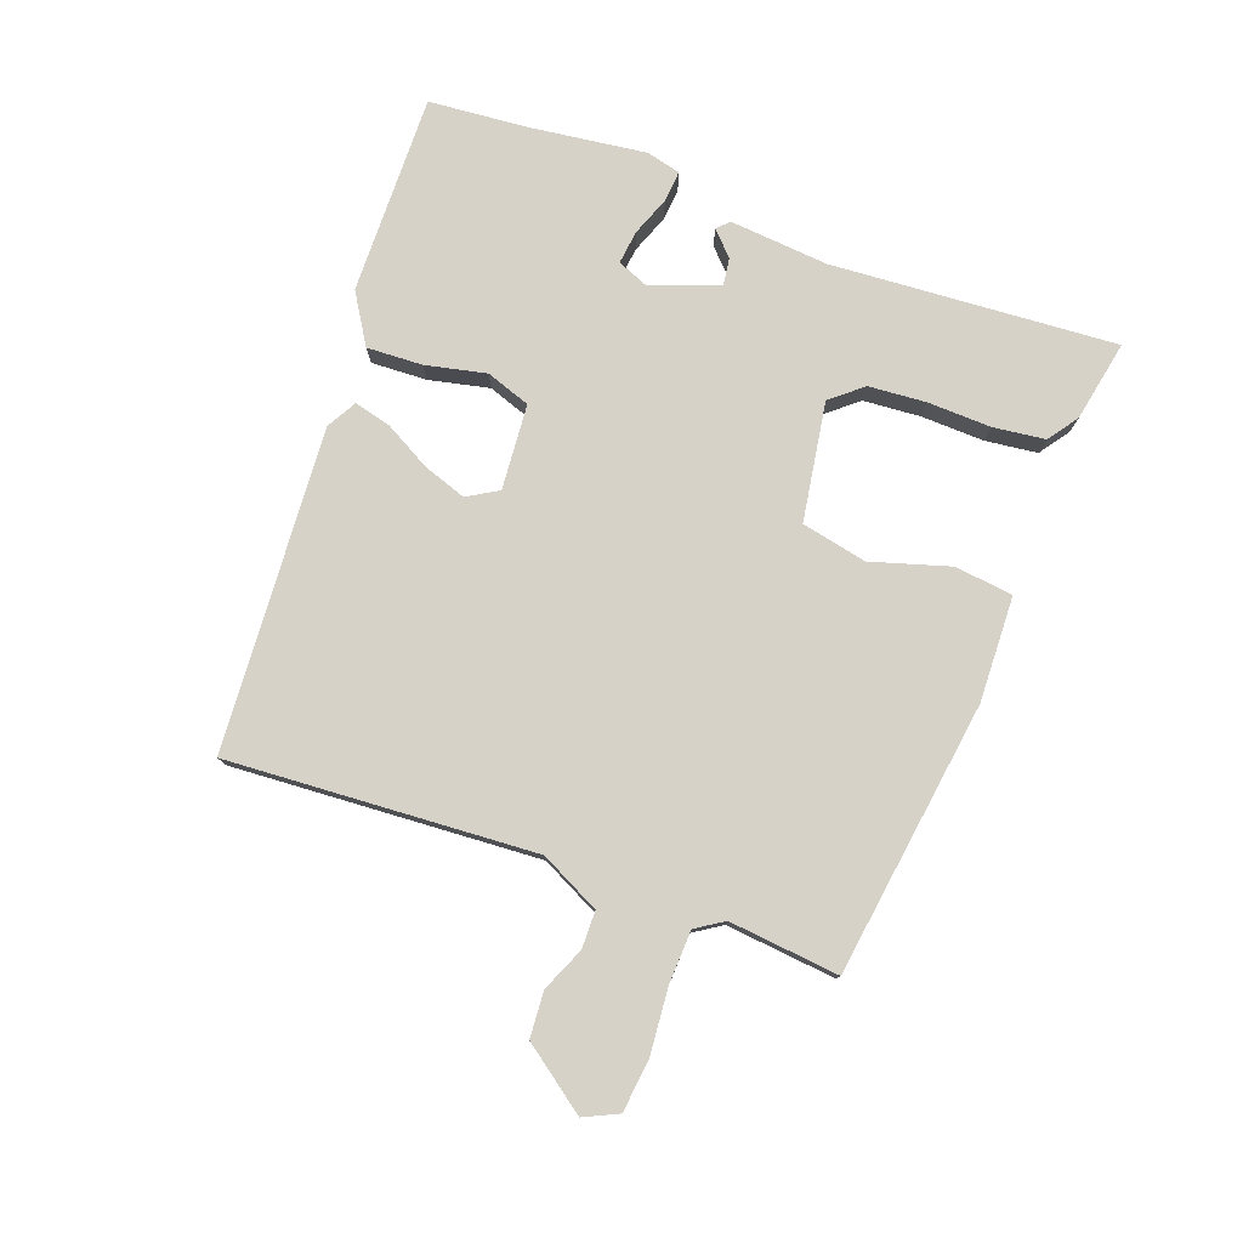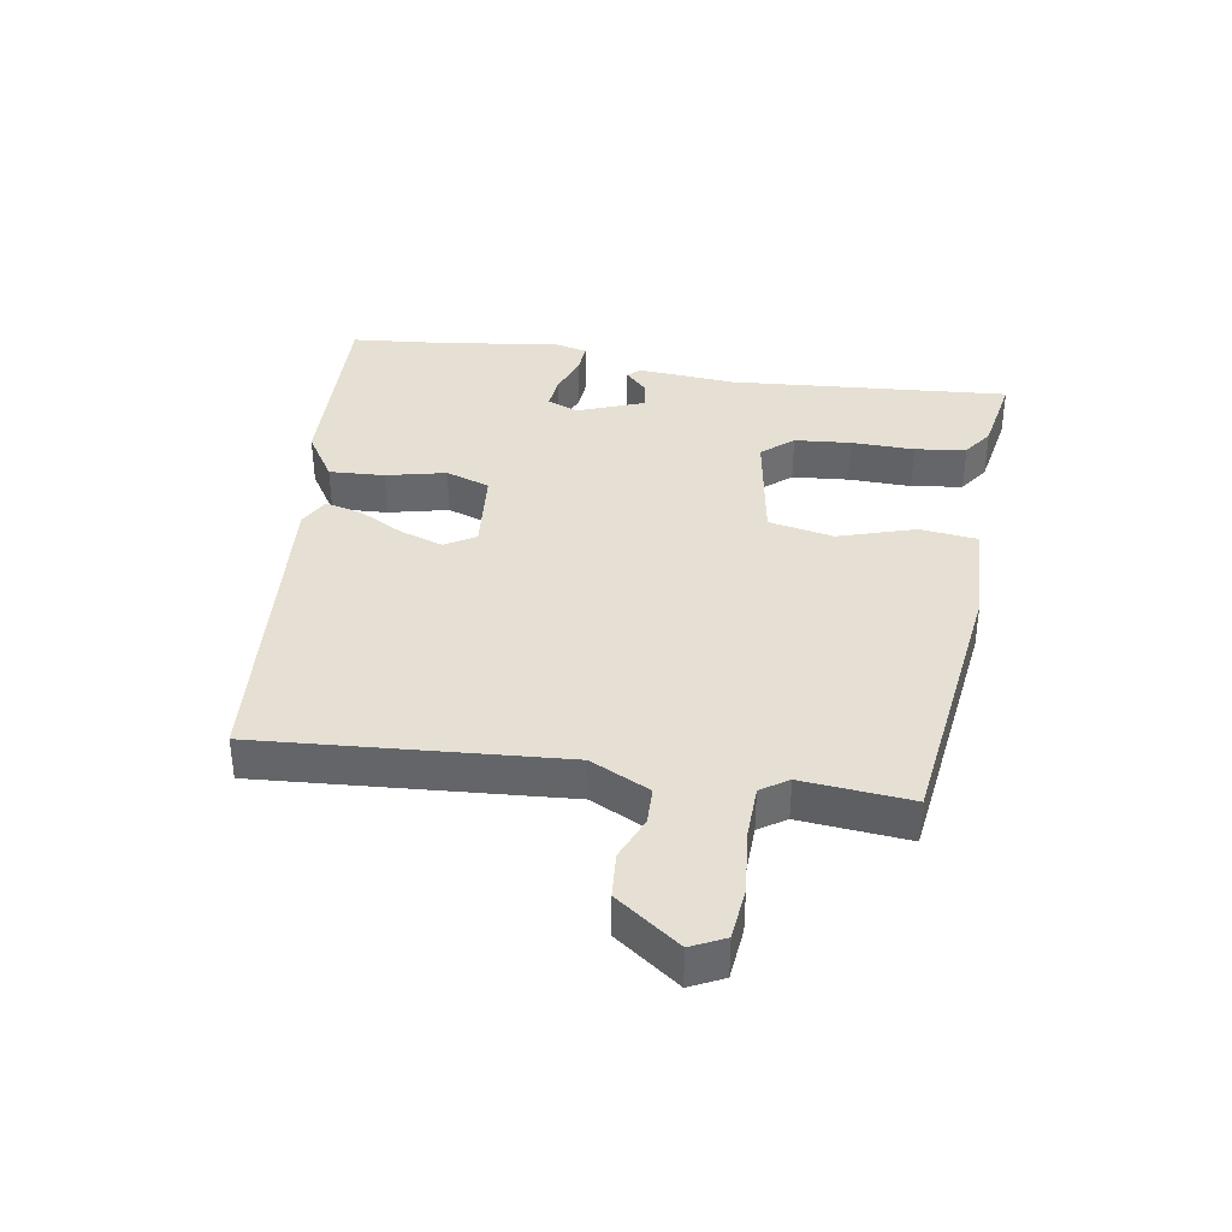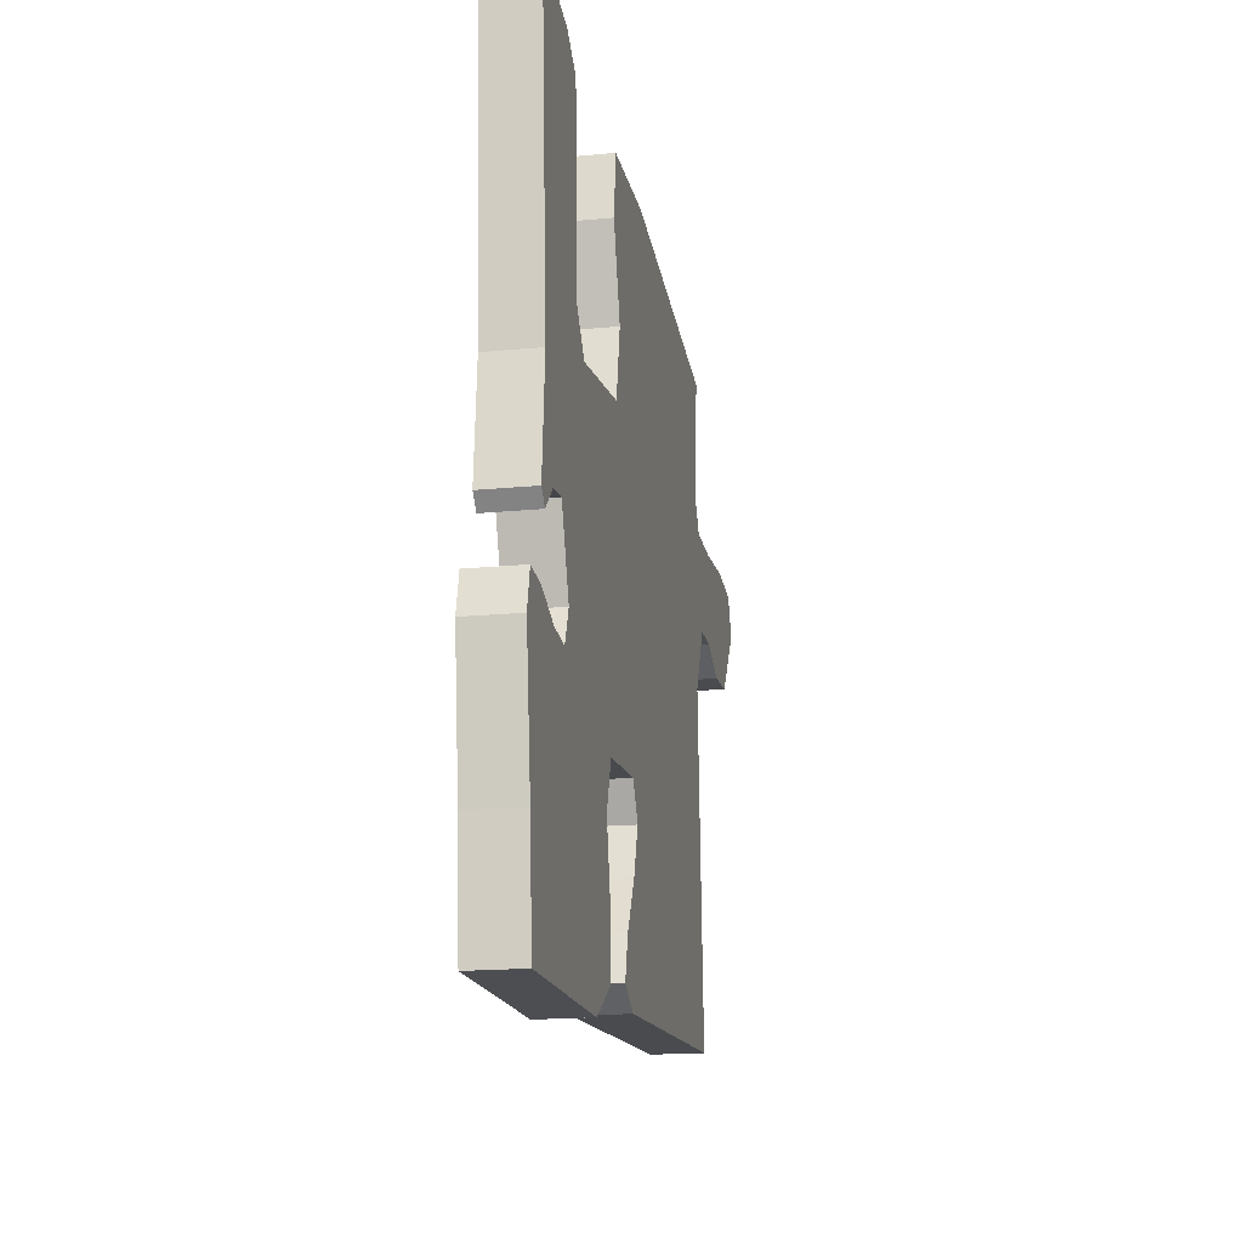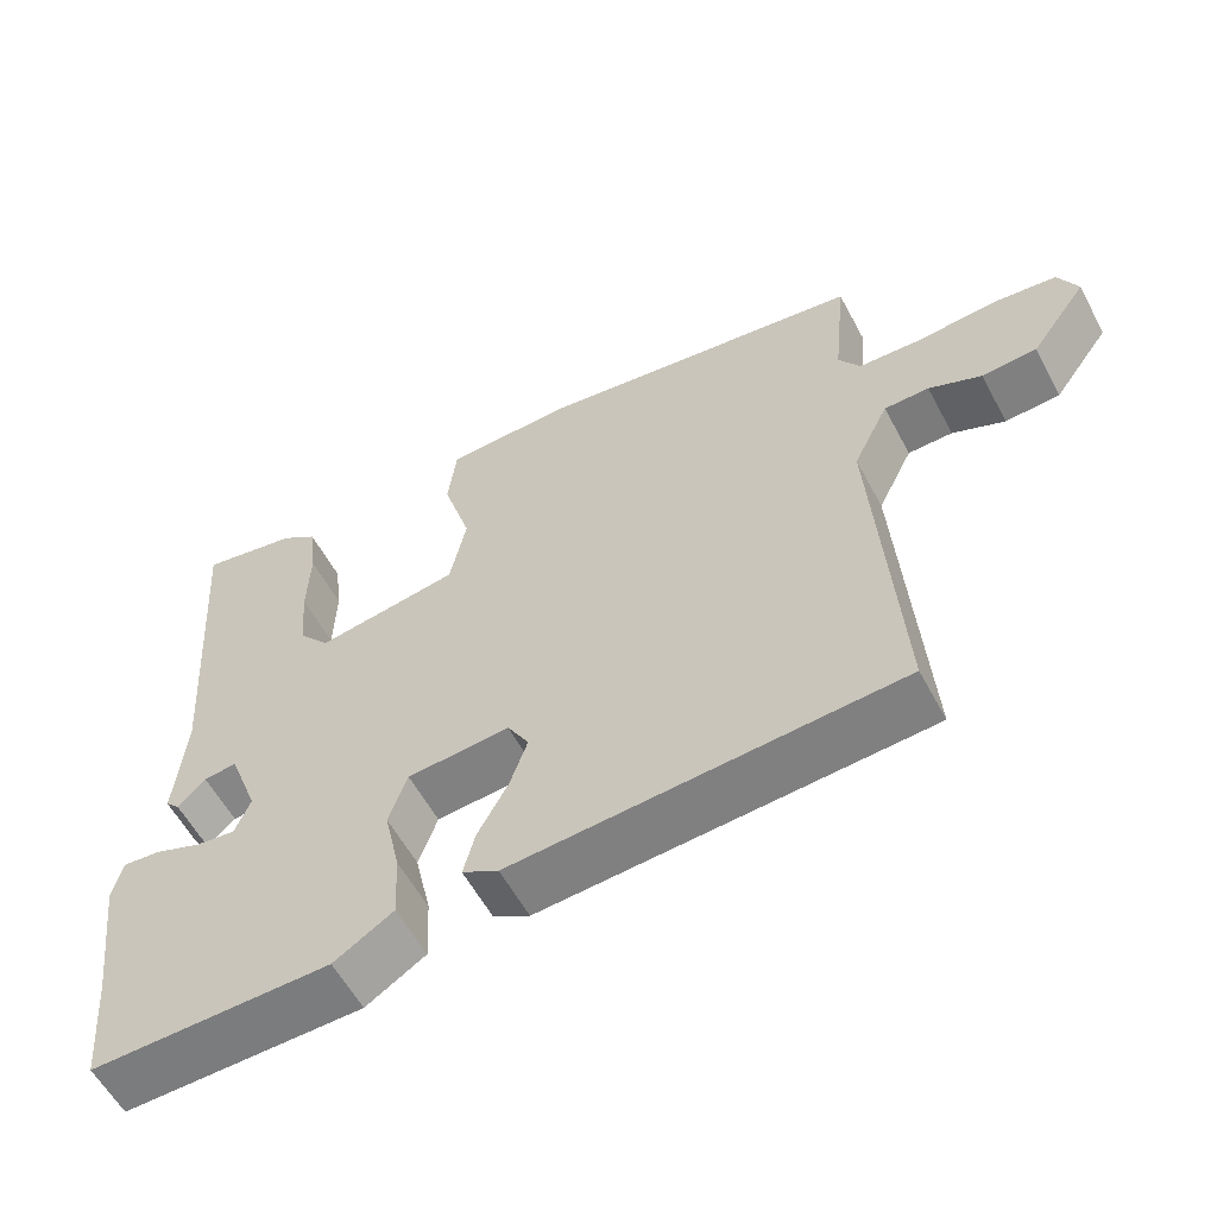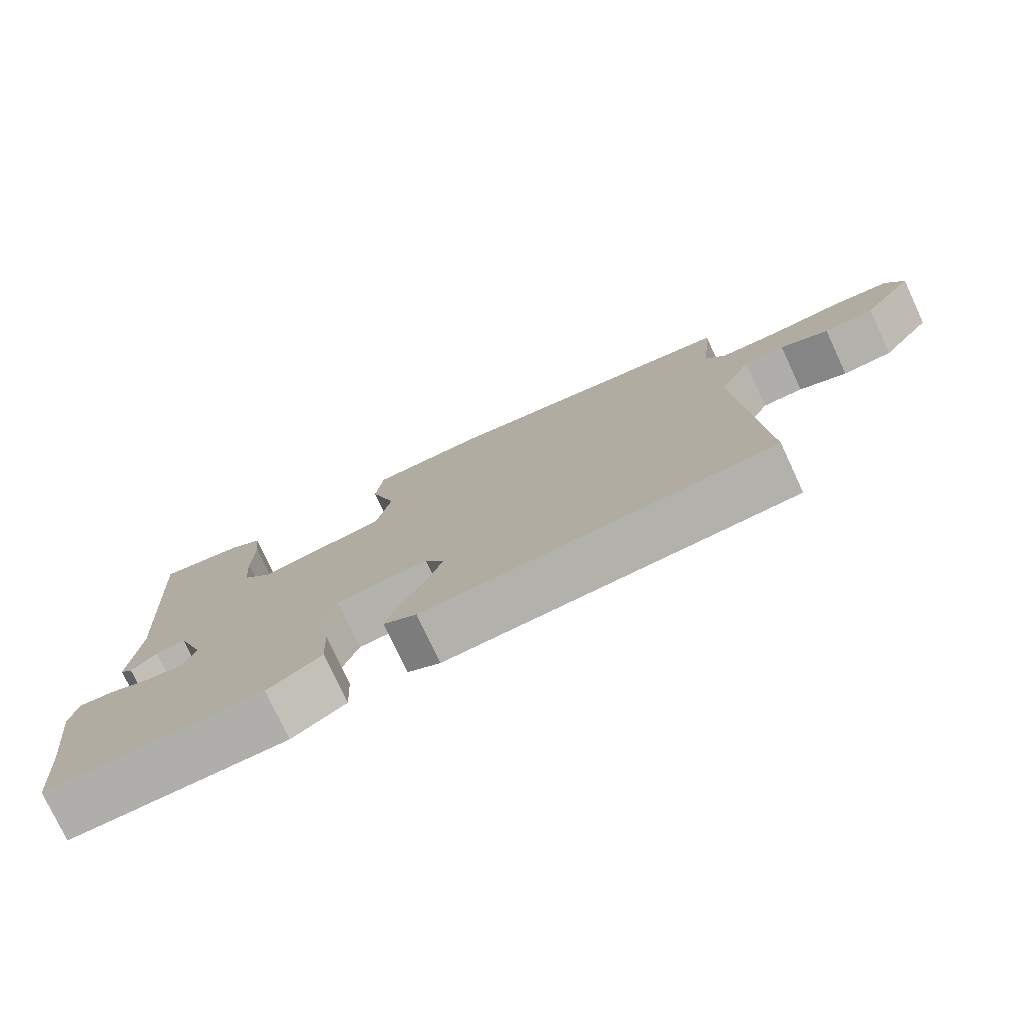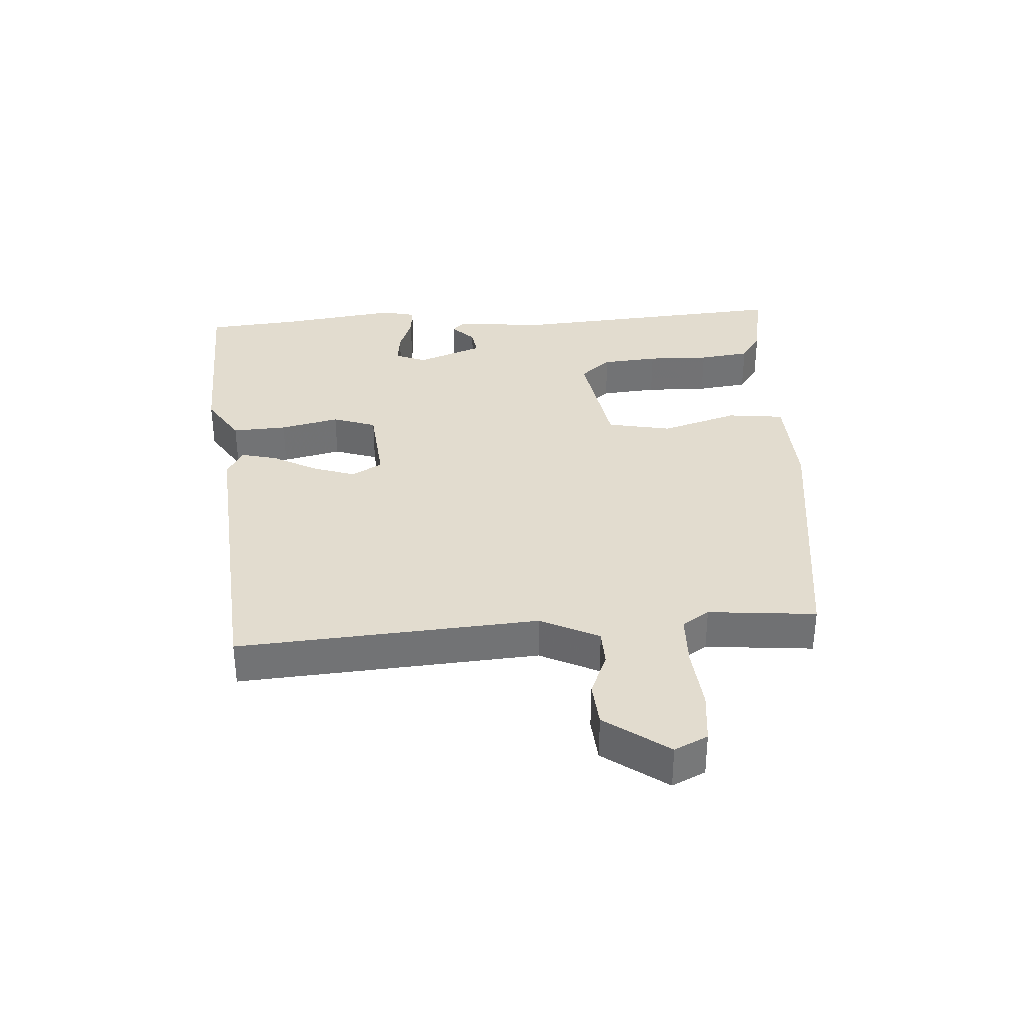
<metadata>
{"format":"obj","ext":"obj","renderer":"f3d","projection":"perspective","resolution":1024,"background":"white","views":[{"elev":78.1,"azim":-69.7,"up":"+Y"},{"elev":37.9,"azim":-81.2,"up":"+Y"},{"elev":-17.9,"azim":100.7,"up":"+Z"},{"elev":-57.9,"azim":-152.0,"up":"+Z"},{"elev":-77.0,"azim":-155.0,"up":"+Z"},{"elev":34.6,"azim":-94.1,"up":"+Y"}]}
</metadata>
<code>
v -0.522 0.07 -0.452
v -0.491 0.07 0.025
v -0.537 0.07 0.118
v -0.595 0.07 0.119
v -0.663 0.07 0.09
v -0.734 0.07 0.095
v -0.807 0.07 0.195
v -0.782 0.07 0.248
v -0.7 0.07 0.257
v -0.599 0.07 0.248
v -0.516 0.07 0.251
v -0.488 0.07 0.294
v -0.505 0.07 0.465
v -0.079 0.07 0.524
v 0.085 0.07 0.518
v 0.096 0.07 0.428
v 0.059 0.07 0.306
v 0.08 0.07 0.204
v 0.265 0.07 0.174
v 0.306 0.07 0.223
v 0.313 0.07 0.312
v 0.31 0.07 0.411
v 0.32 0.07 0.492
v 0.367 0.07 0.525
v 0.493 0.07 0.549
v 0.462 0.07 0.107
v 0.475 0.07 -0.047
v 0.457 0.07 -0.065
v 0.421 0.07 -0.03
v 0.378 0.07 -0.024
v 0.339 0.07 -0.129
v 0.359 0.07 -0.178
v 0.411 0.07 -0.172
v 0.472 0.07 -0.149
v 0.521 0.07 -0.145
v 0.534 0.07 -0.198
v 0.51 0.07 -0.382
v 0.497 0.07 -0.533
v 0.186 0.07 -0.526
v 0.109 0.07 -0.478
v 0.113 0.07 -0.391
v 0.134 0.07 -0.297
v 0.11 0.07 -0.228
v -0.023 0.07 -0.217
v -0.051 0.07 -0.265
v -0.028 0.07 -0.332
v 0.011 0.07 -0.403
v 0.026 0.07 -0.461
v -0.021 0.07 -0.487
v -0.522 0 -0.452
v -0.491 0 0.025
v -0.537 0 0.118
v -0.595 0 0.119
v -0.663 0 0.09
v -0.734 0 0.095
v -0.807 0 0.195
v -0.782 0 0.248
v -0.7 0 0.257
v -0.599 0 0.248
v -0.516 0 0.251
v -0.488 0 0.294
v -0.505 0 0.465
v -0.079 0 0.524
v 0.085 0 0.518
v 0.096 0 0.428
v 0.059 0 0.306
v 0.08 0 0.204
v 0.265 0 0.174
v 0.306 0 0.223
v 0.313 0 0.312
v 0.31 0 0.411
v 0.32 0 0.492
v 0.367 0 0.525
v 0.493 0 0.549
v 0.462 0 0.107
v 0.475 0 -0.047
v 0.457 0 -0.065
v 0.421 0 -0.03
v 0.378 0 -0.024
v 0.339 0 -0.129
v 0.359 0 -0.178
v 0.411 0 -0.172
v 0.472 0 -0.149
v 0.521 0 -0.145
v 0.534 0 -0.198
v 0.51 0 -0.382
v 0.497 0 -0.533
v 0.186 0 -0.526
v 0.109 0 -0.478
v 0.113 0 -0.391
v 0.134 0 -0.297
v 0.11 0 -0.228
v -0.023 0 -0.217
v -0.051 0 -0.265
v -0.028 0 -0.332
v 0.011 0 -0.403
v 0.026 0 -0.461
v -0.021 0 -0.487
f 49 1 2
f 48 49 2
f 47 48 2
f 46 47 2
f 45 46 2 3
f 44 45 3
f 43 44 3
f 40 41 42
f 39 40 42
f 38 39 42
f 37 38 42
f 36 37 42
f 35 36 42
f 34 35 42
f 33 34 42
f 32 33 42 43
f 31 32 43 3
f 26 27 28 29
f 26 29 30
f 25 26 30
f 24 25 30
f 23 24 30
f 22 23 30
f 21 22 30
f 20 21 30 31
f 15 16 17
f 14 15 17
f 13 14 17
f 12 13 17
f 11 12 17 18
f 10 11 18 19
f 8 9 10
f 7 8 10
f 6 7 10
f 5 6 10
f 4 5 10
f 3 4 10 19
f 19 20 31
f 3 19 31
f 51 50 98
f 51 98 97
f 51 97 96
f 51 96 95
f 52 51 95 94
f 52 94 93
f 52 93 92
f 91 90 89
f 91 89 88
f 91 88 87
f 91 87 86
f 91 86 85
f 91 85 84
f 91 84 83
f 91 83 82
f 92 91 82 81
f 52 92 81 80
f 78 77 76 75
f 79 78 75
f 79 75 74
f 79 74 73
f 79 73 72
f 79 72 71
f 79 71 70
f 80 79 70 69
f 66 65 64
f 66 64 63
f 66 63 62
f 66 62 61
f 67 66 61 60
f 68 67 60 59
f 59 58 57
f 59 57 56
f 59 56 55
f 59 55 54
f 59 54 53
f 68 59 53 52
f 80 69 68
f 80 68 52
f 1 50 51 2
f 2 51 52 3
f 3 52 53 4
f 4 53 54 5
f 5 54 55 6
f 6 55 56 7
f 7 56 57 8
f 8 57 58 9
f 9 58 59 10
f 10 59 60 11
f 11 60 61 12
f 12 61 62 13
f 13 62 63 14
f 14 63 64 15
f 15 64 65 16
f 16 65 66 17
f 17 66 67 18
f 18 67 68 19
f 19 68 69 20
f 20 69 70 21
f 21 70 71 22
f 22 71 72 23
f 23 72 73 24
f 24 73 74 25
f 25 74 75 26
f 26 75 76 27
f 27 76 77 28
f 28 77 78 29
f 29 78 79 30
f 30 79 80 31
f 31 80 81 32
f 32 81 82 33
f 33 82 83 34
f 34 83 84 35
f 35 84 85 36
f 36 85 86 37
f 37 86 87 38
f 38 87 88 39
f 39 88 89 40
f 40 89 90 41
f 41 90 91 42
f 42 91 92 43
f 43 92 93 44
f 44 93 94 45
f 45 94 95 46
f 46 95 96 47
f 47 96 97 48
f 48 97 98 49
f 49 98 50 1

</code>
